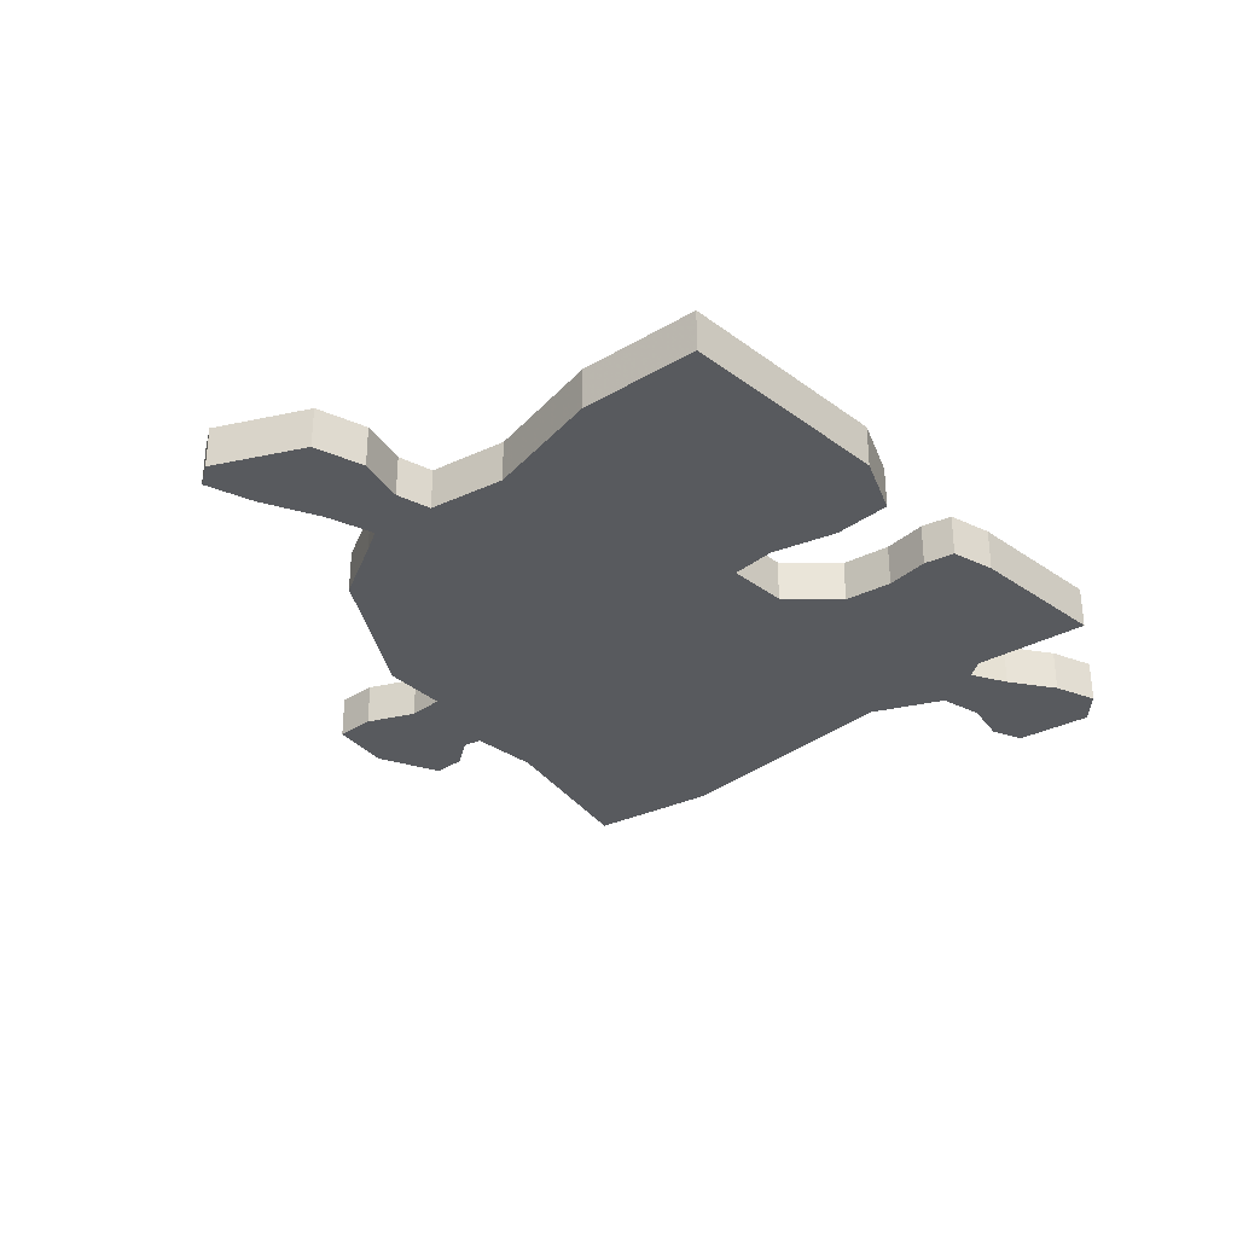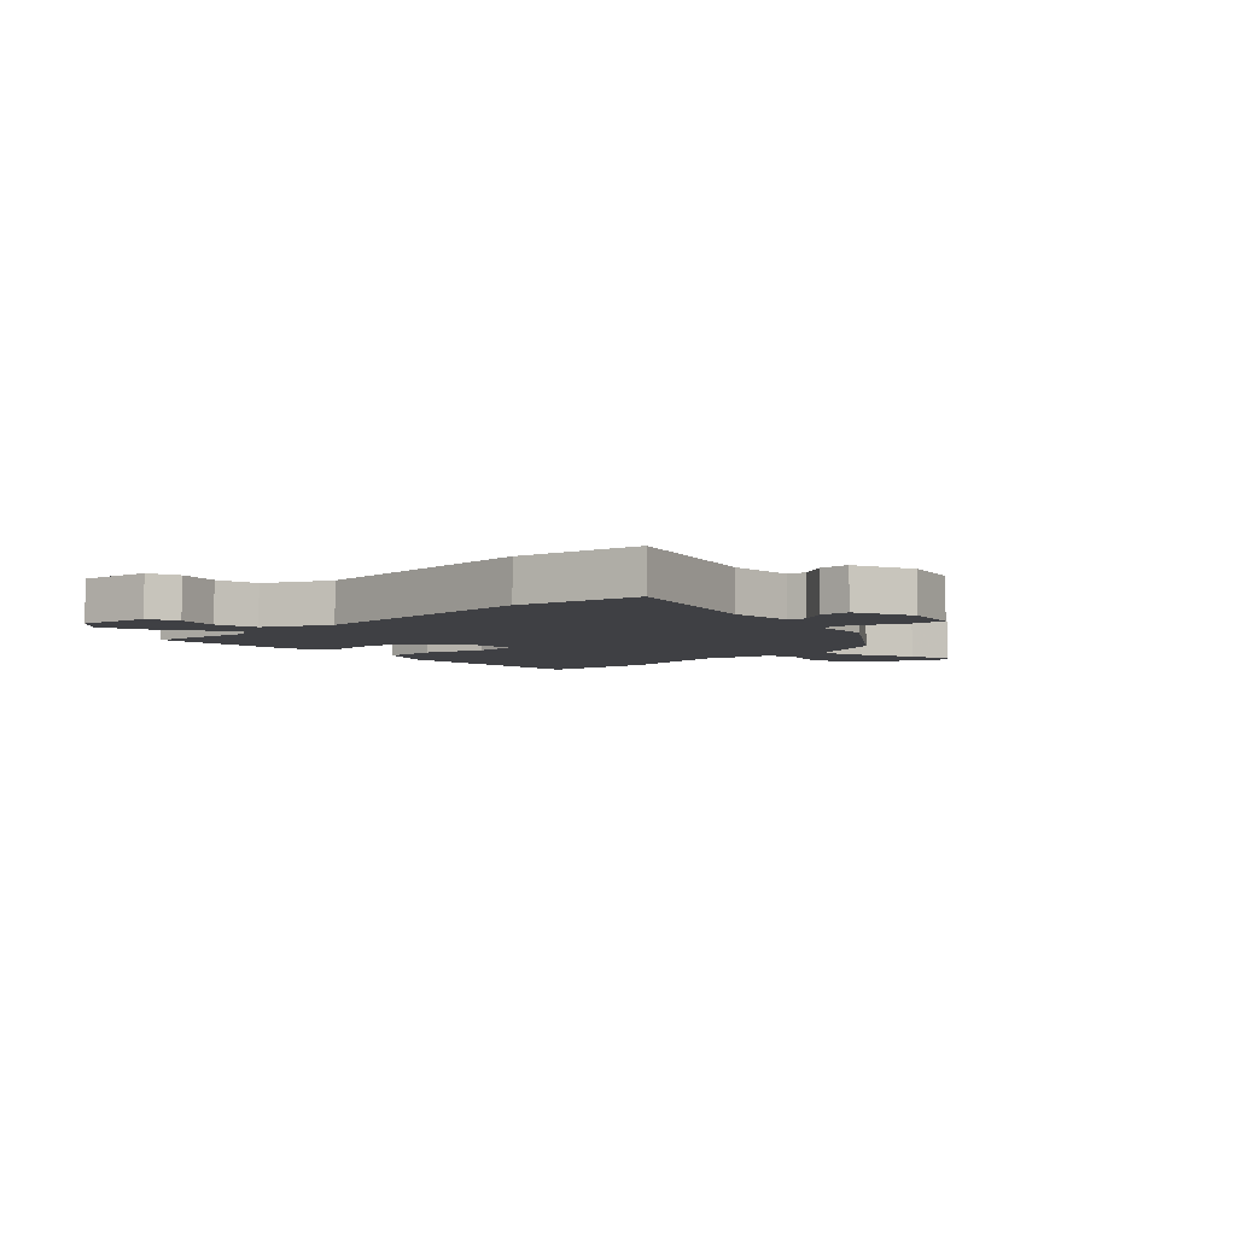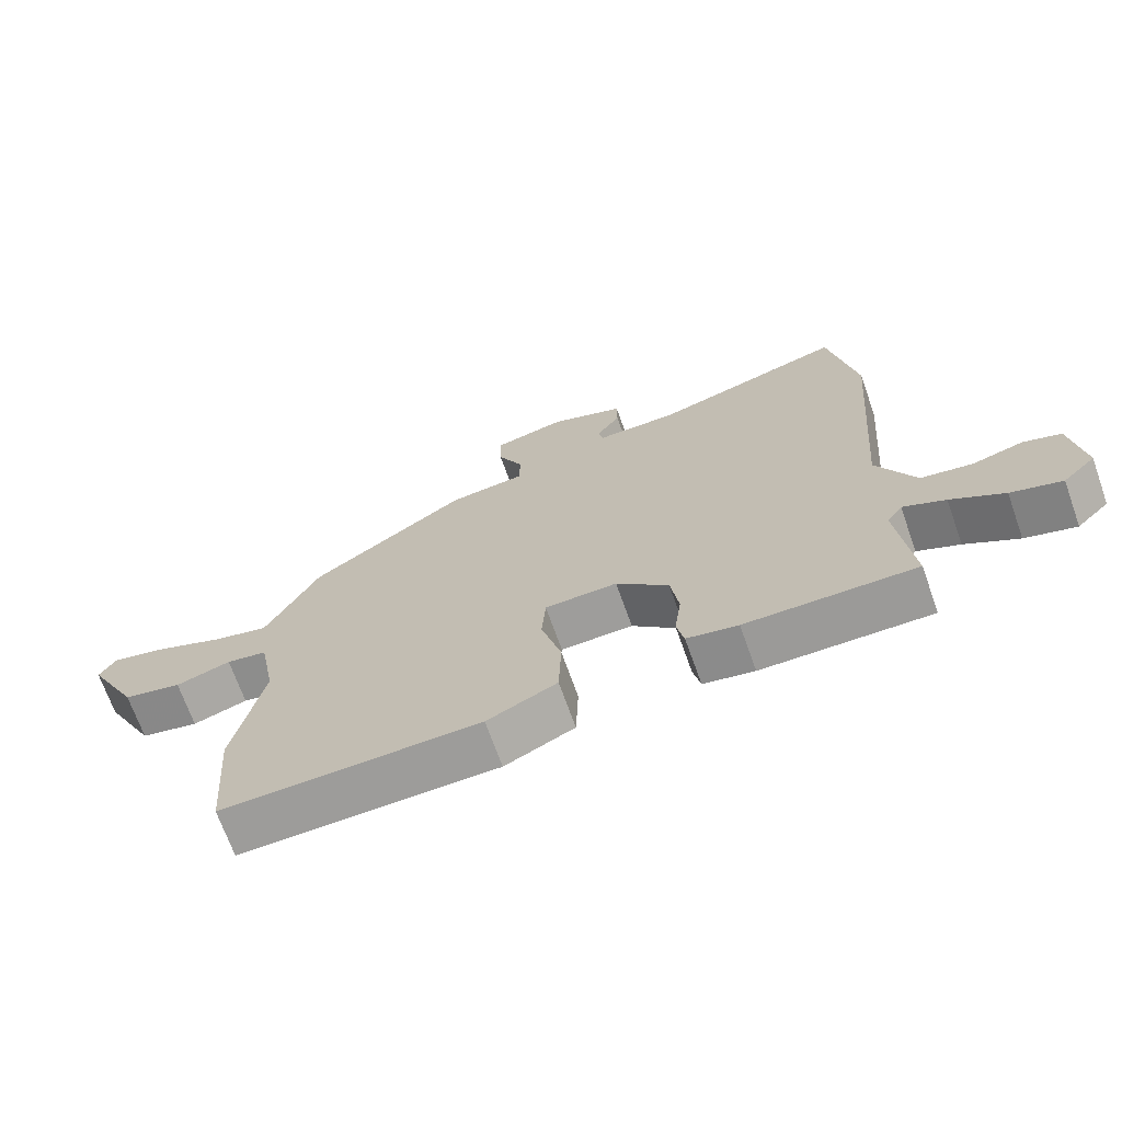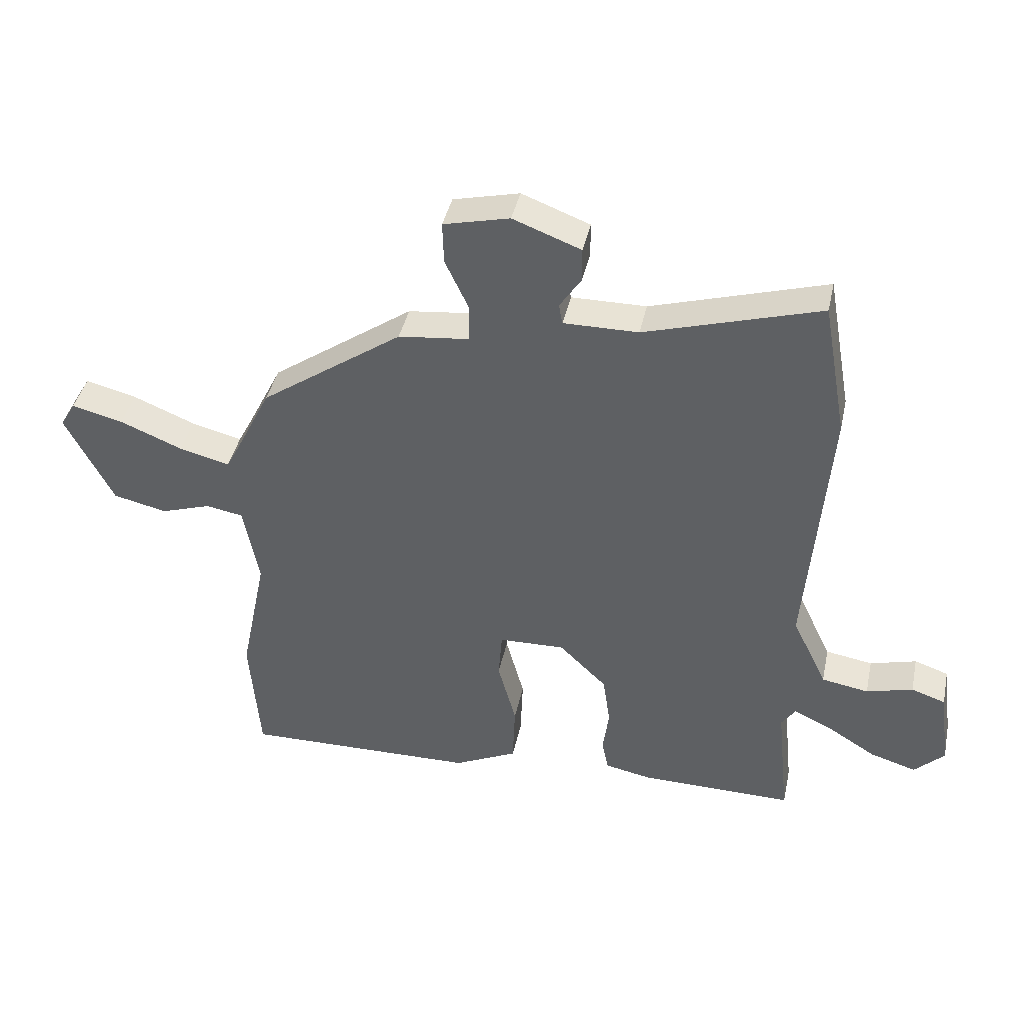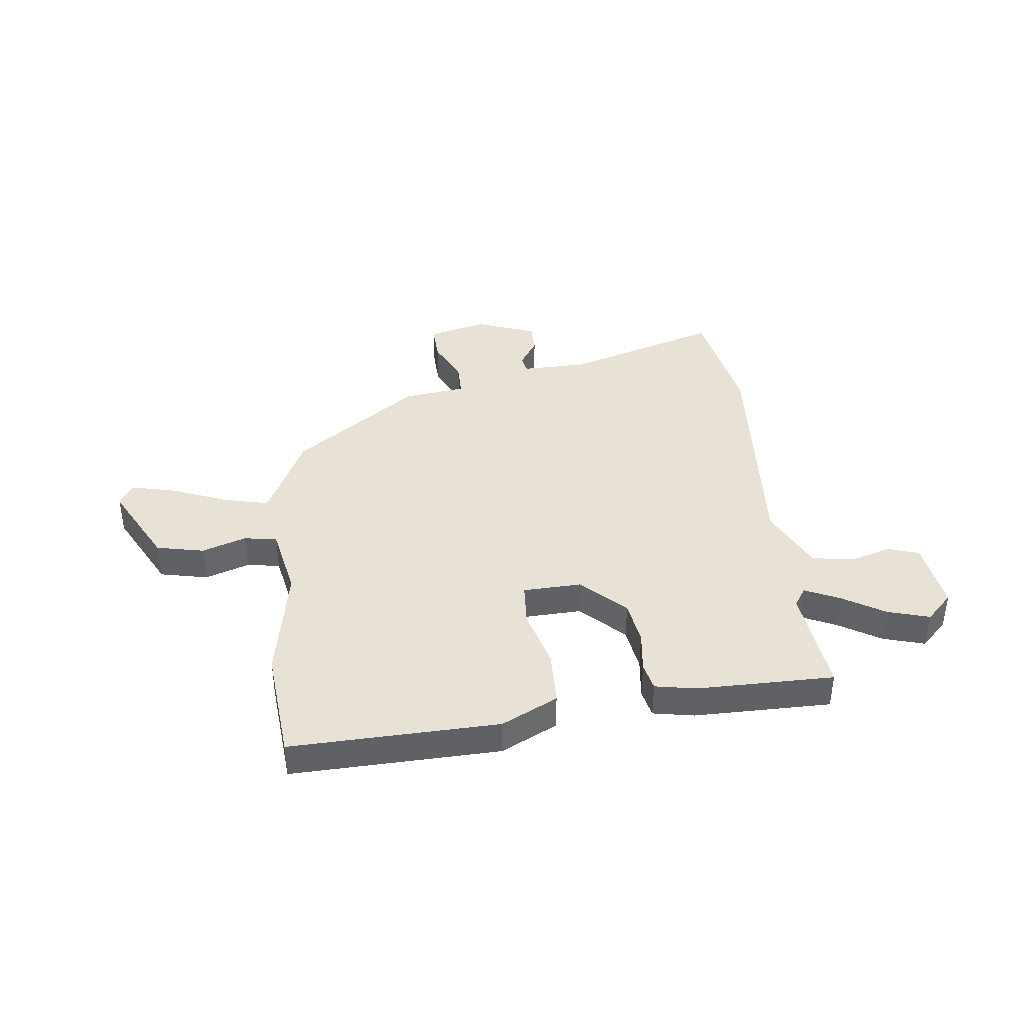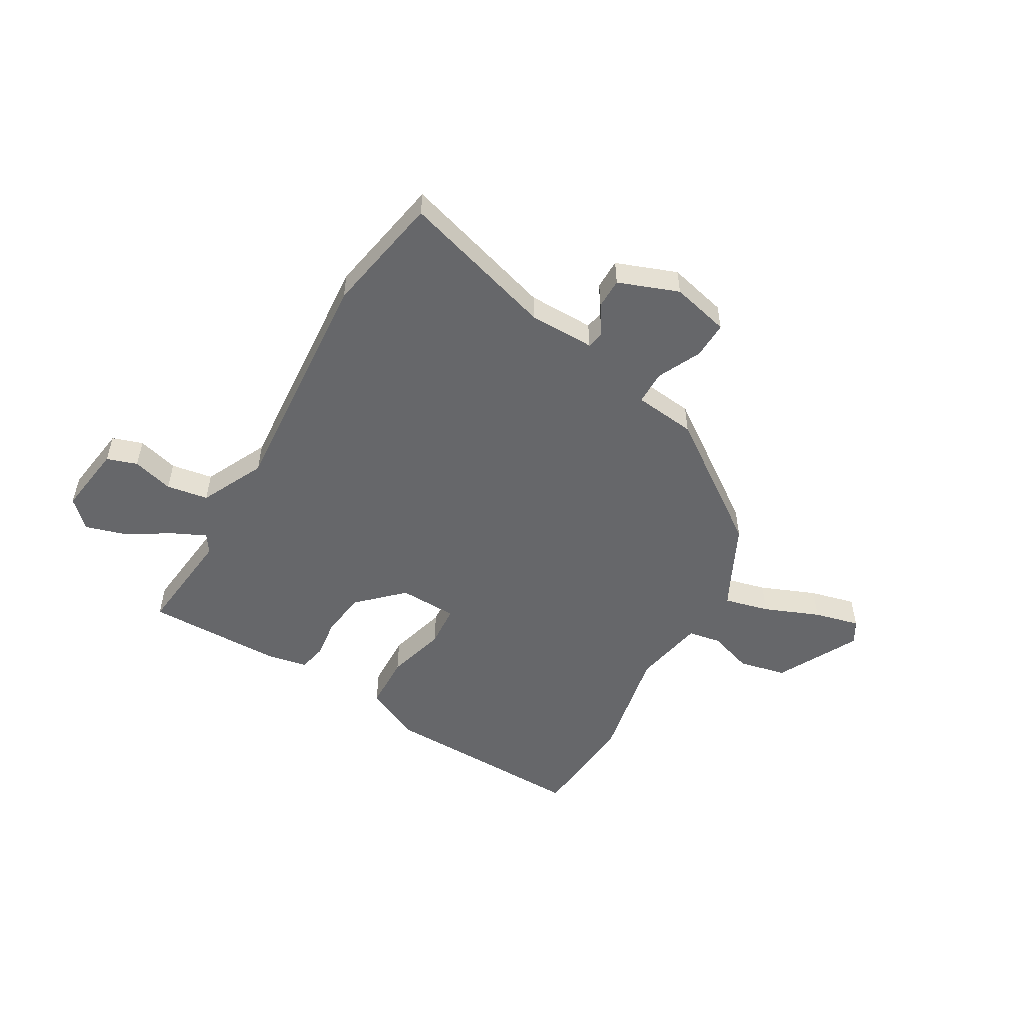
<metadata>
{"format":"obj","ext":"obj","renderer":"f3d","projection":"perspective","resolution":1024,"background":"white","views":[{"elev":-31.0,"azim":134.5,"up":"+Y"},{"elev":-5.1,"azim":-46.4,"up":"+Y"},{"elev":-69.7,"azim":-160.4,"up":"+Z"},{"elev":41.3,"azim":-167.9,"up":"+Z"},{"elev":40.1,"azim":172.8,"up":"+Y"},{"elev":-52.1,"azim":-30.3,"up":"+Y"}]}
</metadata>
<code>
v 0.515 0.07 -0.308
v 0.499 0.07 -0.517
v 0.115 0.07 -0.51
v 0.011 0.07 -0.46
v 0.007 0.07 -0.358
v 0.037 0.07 -0.247
v 0.031 0.07 -0.168
v -0.077 0.07 -0.165
v -0.155 0.07 -0.241
v -0.167 0.07 -0.324
v -0.157 0.07 -0.4
v -0.168 0.07 -0.452
v -0.244 0.07 -0.467
v -0.496 0.07 -0.47
v -0.475 0.07 -0.269
v -0.498 0.07 -0.235
v -0.561 0.07 -0.265
v -0.64 0.07 -0.314
v -0.716 0.07 -0.337
v -0.765 0.07 -0.289
v -0.747 0.07 -0.158
v -0.691 0.07 -0.139
v -0.615 0.07 -0.16
v -0.538 0.07 -0.147
v -0.481 0.07 -0.028
v -0.516 0.07 0.409
v -0.476 0.07 0.632
v -0.19 0.07 0.546
v -0.068 0.07 0.545
v -0.062 0.07 0.578
v -0.097 0.07 0.631
v -0.097 0.07 0.687
v 0.014 0.07 0.729
v 0.122 0.07 0.703
v 0.12 0.07 0.634
v 0.082 0.07 0.553
v 0.083 0.07 0.49
v 0.198 0.07 0.477
v 0.431 0.07 0.313
v 0.488 0.07 0.198
v 0.511 0.07 0.154
v 0.594 0.07 0.175
v 0.696 0.07 0.217
v 0.78 0.07 0.238
v 0.805 0.07 0.196
v 0.727 0.07 0.044
v 0.639 0.07 0.024
v 0.557 0.07 0.051
v 0.496 0.07 0.04
v 0.471 0.07 -0.093
v 0.515 0 -0.308
v 0.499 0 -0.517
v 0.115 0 -0.51
v 0.011 0 -0.46
v 0.007 0 -0.358
v 0.037 0 -0.247
v 0.031 0 -0.168
v -0.077 0 -0.165
v -0.155 0 -0.241
v -0.167 0 -0.324
v -0.157 0 -0.4
v -0.168 0 -0.452
v -0.244 0 -0.467
v -0.496 0 -0.47
v -0.475 0 -0.269
v -0.498 0 -0.235
v -0.561 0 -0.265
v -0.64 0 -0.314
v -0.716 0 -0.337
v -0.765 0 -0.289
v -0.747 0 -0.158
v -0.691 0 -0.139
v -0.615 0 -0.16
v -0.538 0 -0.147
v -0.481 0 -0.028
v -0.516 0 0.409
v -0.476 0 0.632
v -0.19 0 0.546
v -0.068 0 0.545
v -0.062 0 0.578
v -0.097 0 0.631
v -0.097 0 0.687
v 0.014 0 0.729
v 0.122 0 0.703
v 0.12 0 0.634
v 0.082 0 0.553
v 0.083 0 0.49
v 0.198 0 0.477
v 0.431 0 0.313
v 0.488 0 0.198
v 0.511 0 0.154
v 0.594 0 0.175
v 0.696 0 0.217
v 0.78 0 0.238
v 0.805 0 0.196
v 0.727 0 0.044
v 0.639 0 0.024
v 0.557 0 0.051
v 0.496 0 0.04
v 0.471 0 -0.093
f 45 46 47 48
f 45 48 49
f 42 43 44 45
f 41 42 45 49
f 40 41 49 50
f 37 38 39 40
f 33 34 35 36
f 33 36 37
f 30 31 32 33
f 29 30 33 37
f 28 29 37 40
f 25 26 27 28
f 24 25 28 40
f 20 21 22 23
f 20 23 24
f 17 18 19 20
f 16 17 20 24
f 15 16 24 40
f 10 11 12 13
f 9 10 13 14
f 8 9 14 15
f 3 4 5 6
f 3 6 7
f 50 1 2 3
f 50 3 7
f 40 50 7 8
f 8 15 40
f 98 97 96 95
f 99 98 95
f 95 94 93 92
f 99 95 92 91
f 100 99 91 90
f 90 89 88 87
f 86 85 84 83
f 87 86 83
f 83 82 81 80
f 87 83 80 79
f 90 87 79 78
f 78 77 76 75
f 90 78 75 74
f 73 72 71 70
f 74 73 70
f 70 69 68 67
f 74 70 67 66
f 90 74 66 65
f 63 62 61 60
f 64 63 60 59
f 65 64 59 58
f 56 55 54 53
f 57 56 53
f 53 52 51 100
f 57 53 100
f 58 57 100 90
f 90 65 58
f 1 51 52 2
f 2 52 53 3
f 3 53 54 4
f 4 54 55 5
f 5 55 56 6
f 6 56 57 7
f 7 57 58 8
f 8 58 59 9
f 9 59 60 10
f 10 60 61 11
f 11 61 62 12
f 12 62 63 13
f 13 63 64 14
f 14 64 65 15
f 15 65 66 16
f 16 66 67 17
f 17 67 68 18
f 18 68 69 19
f 19 69 70 20
f 20 70 71 21
f 21 71 72 22
f 22 72 73 23
f 23 73 74 24
f 24 74 75 25
f 25 75 76 26
f 26 76 77 27
f 27 77 78 28
f 28 78 79 29
f 29 79 80 30
f 30 80 81 31
f 31 81 82 32
f 32 82 83 33
f 33 83 84 34
f 34 84 85 35
f 35 85 86 36
f 36 86 87 37
f 37 87 88 38
f 38 88 89 39
f 39 89 90 40
f 40 90 91 41
f 41 91 92 42
f 42 92 93 43
f 43 93 94 44
f 44 94 95 45
f 45 95 96 46
f 46 96 97 47
f 47 97 98 48
f 48 98 99 49
f 49 99 100 50
f 50 100 51 1

</code>
